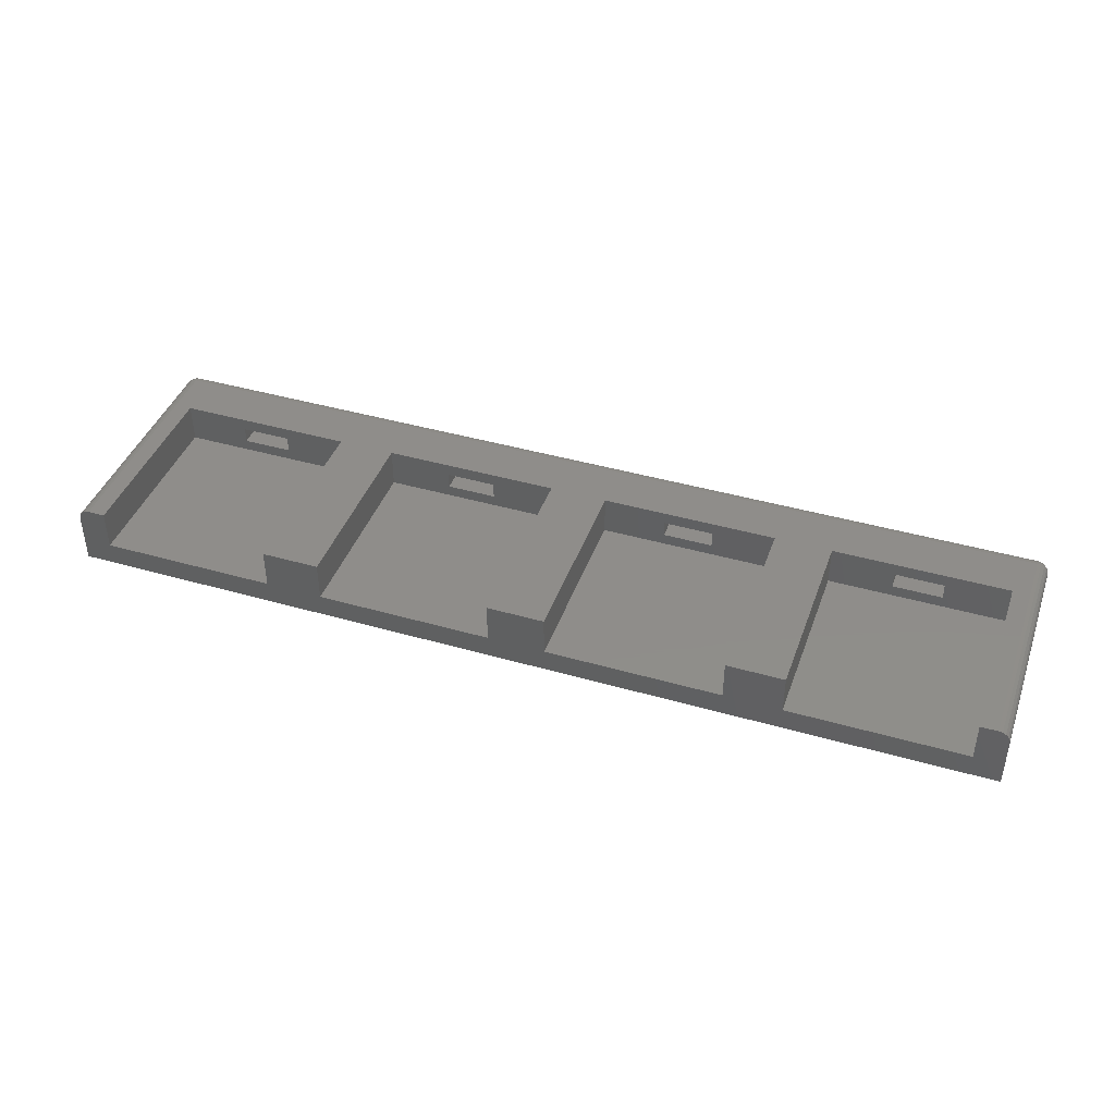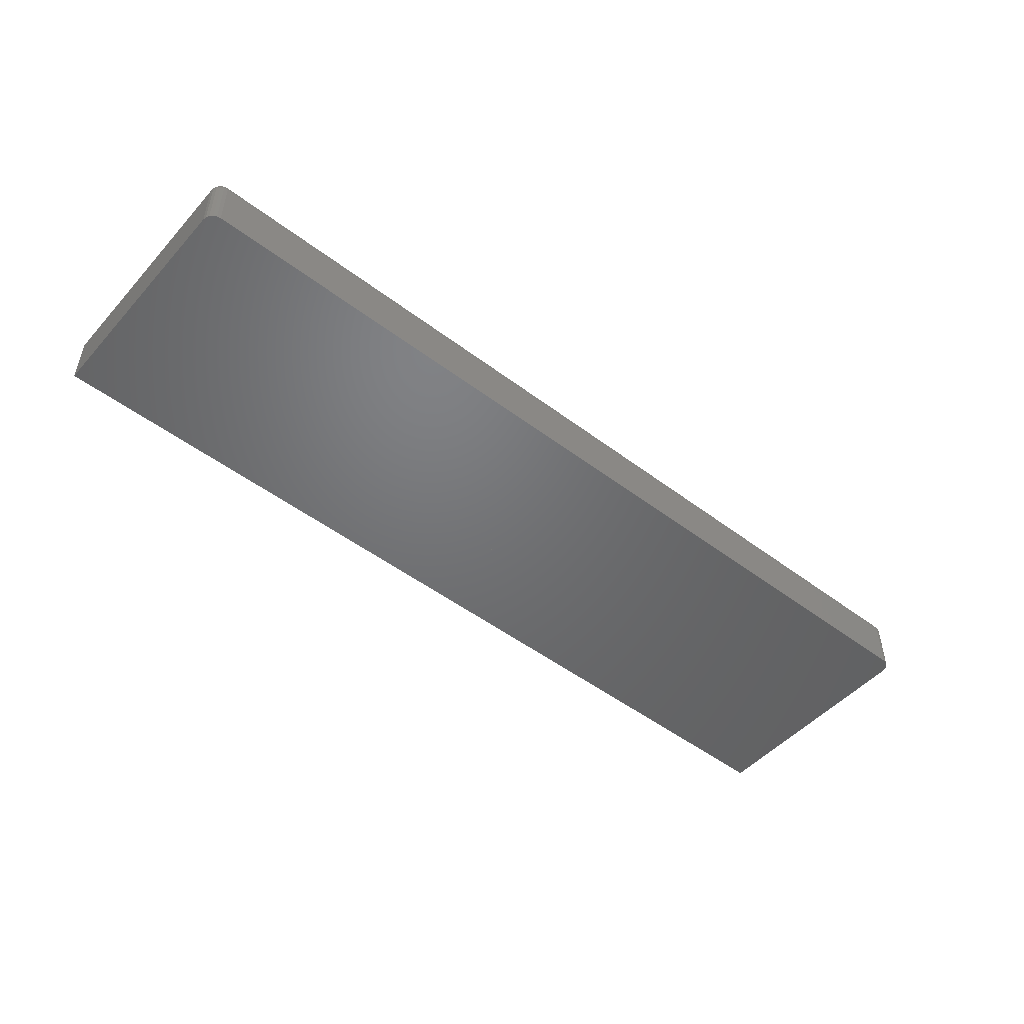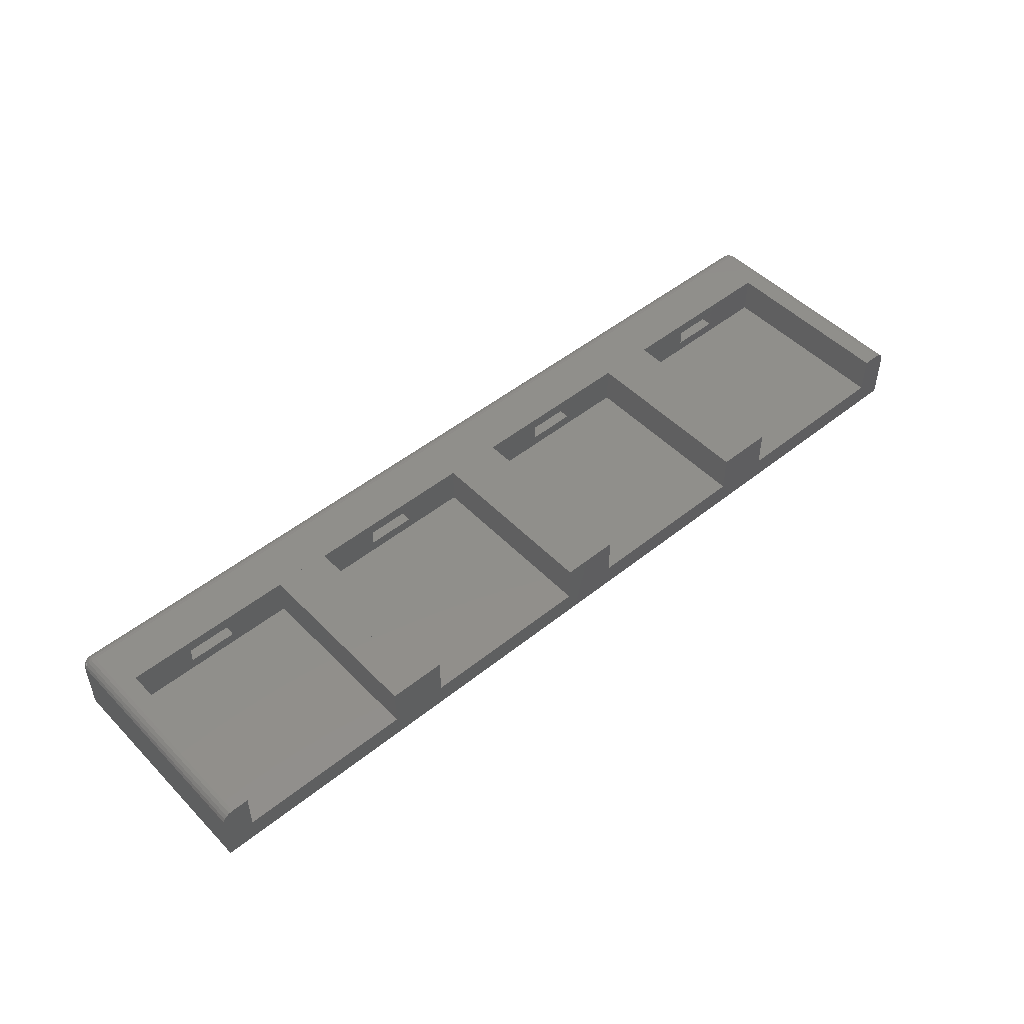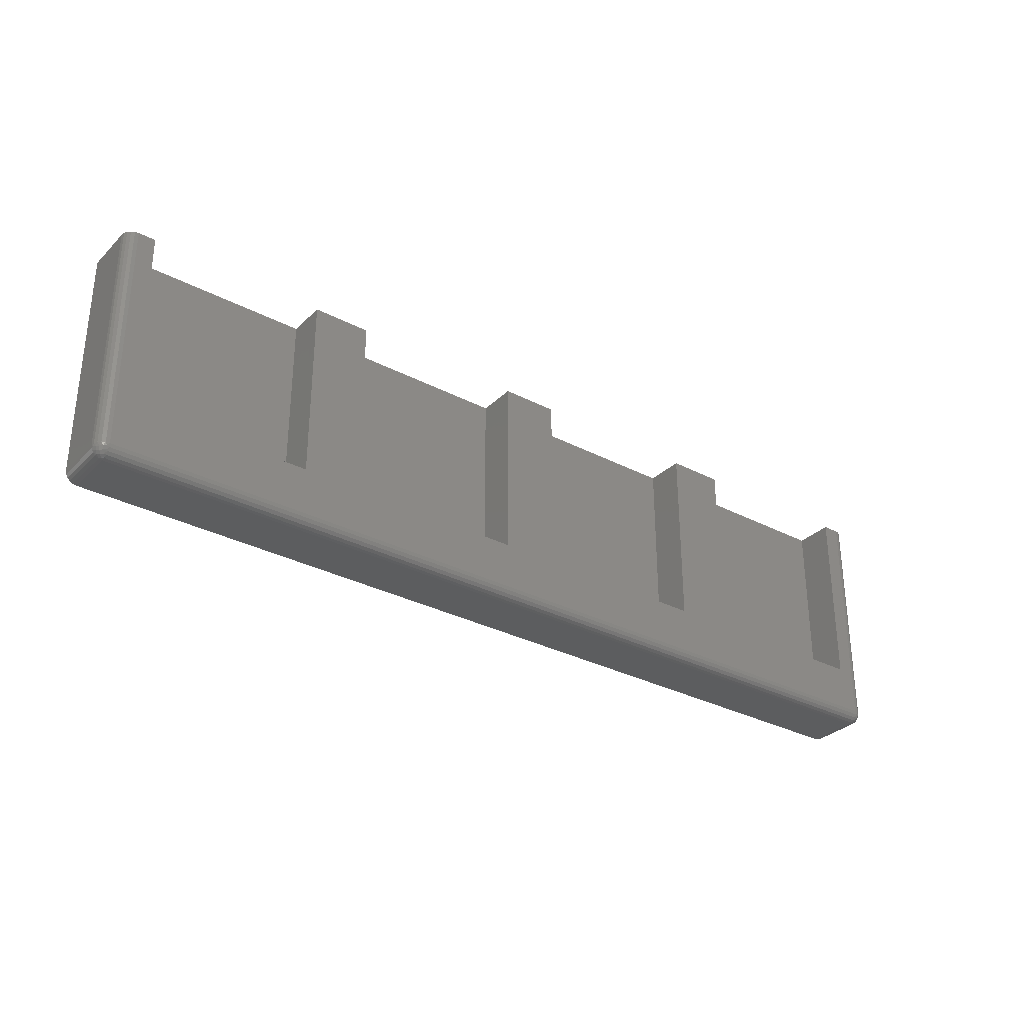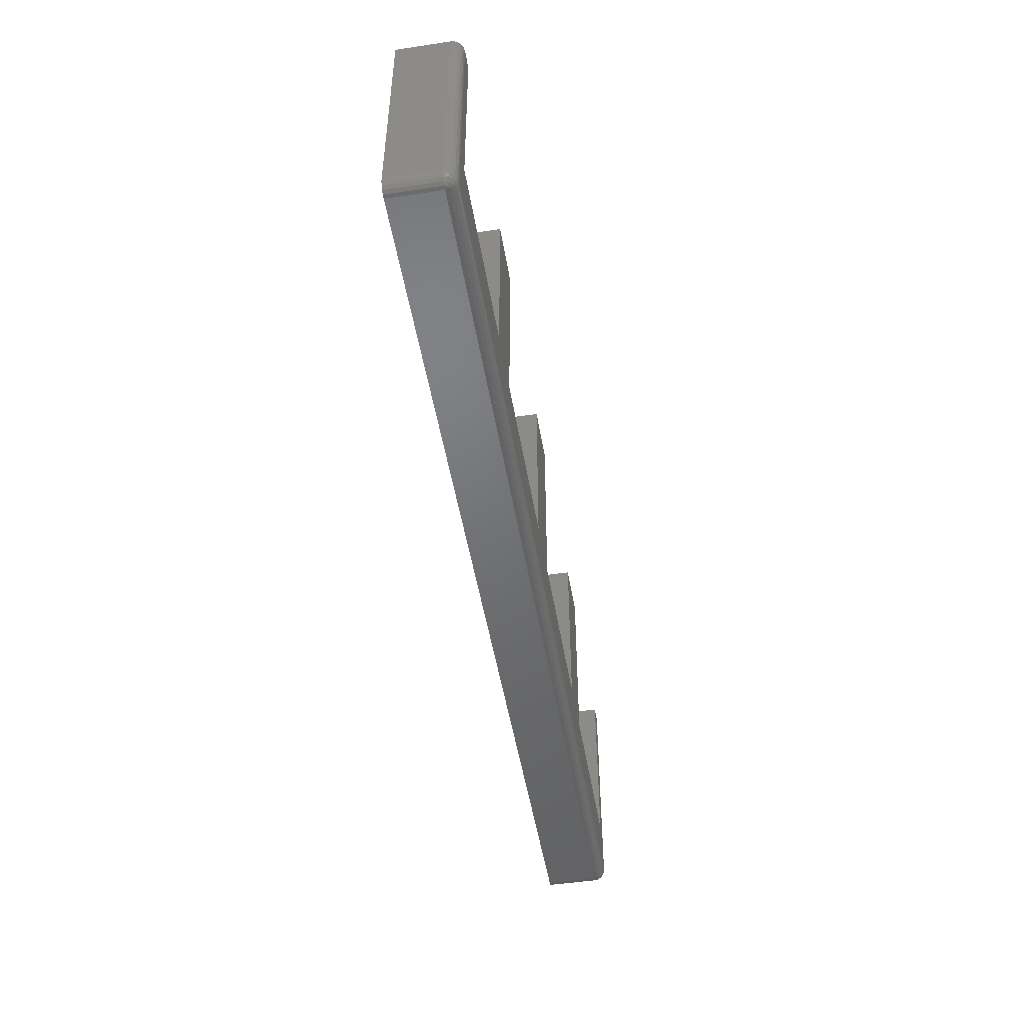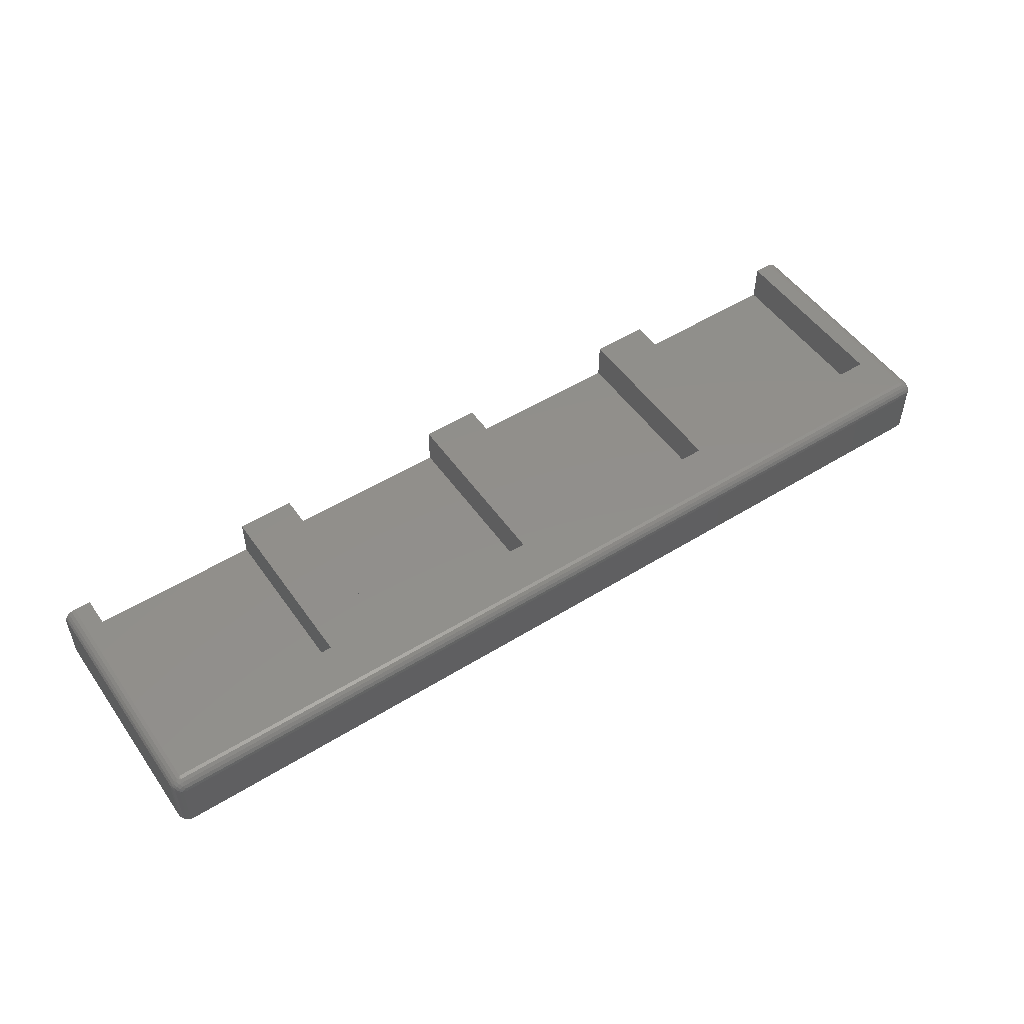
<metadata>
{"format":"stl","ext":"stl","renderer":"f3d","projection":"perspective","resolution":1024,"background":"white","views":[{"elev":42.0,"azim":-160.9,"up":"+Z"},{"elev":-49.5,"azim":-39.9,"up":"+Z"},{"elev":48.9,"azim":138.3,"up":"+Z"},{"elev":-31.2,"azim":-36.7,"up":"+Y"},{"elev":-49.4,"azim":-80.6,"up":"+Y"},{"elev":51.2,"azim":-34.0,"up":"+Z"}]}
</metadata>
<code>
# stl→obj: 179 verts, 396 faces
v -43.73 -21.31 8.941
v -3.089 -21.31 8.941
v -43.73 -21.21 9.569
v -3.089 -21.21 9.569
v -43.73 -20.93 10.14
v -3.089 -20.93 10.14
v -43.73 -20.48 10.58
v -3.089 -20.48 10.58
v -43.73 -19.91 10.87
v -3.089 -19.91 10.87
v -43.73 -19.28 10.97
v -3.089 -19.28 10.97
v -3.089 21.31 10.97
v -3.089 21.31 1.907e-06
v -3.089 -21.31 9.537e-07
v -43.73 -21.31 9.537e-07
v -38.75 21.31 10.97
v -38.75 -11.15 10.97
v -38.75 21.31 4.064
v -38.75 -11.15 4.064
v -8.1 -11.15 10.97
v -43.73 21.31 10.97
v -8.1 21.31 10.97
v -8.1 21.31 4.064
v -8.1 -11.15 4.064
v -19.09 -11.15 8.817
v -19.09 -11.15 6.074
v -19.09 -19.28 8.817
v -19.09 -19.28 6.074
v -27.73 -11.15 6.074
v -27.73 -19.28 6.074
v -27.73 -11.15 8.817
v -27.73 -19.28 8.817
v -43.73 21.31 1.907e-06
v -82.34 -19.91 10.87
v -82.34 -19.28 10.97
v -82.75 -19.71 10.88
v -82.96 -19.28 10.87
v -83.26 -19.85 10.66
v -83.53 -19.28 10.58
v -83.71 -19.9 10.31
v -83.98 -19.28 10.14
v -84.06 -19.85 9.863
v -84.27 -19.28 9.569
v -84.28 -19.71 9.357
v -84.37 -19.28 8.941
v -84.27 -19.91 8.941
v -84.1 -20.27 9.108
v -83.98 -20.48 8.941
v -83.87 -20.42 9.638
v -83.53 -20.87 9.344
v -83.5 -20.47 10.11
v -83.18 -20.92 9.789
v -83.03 -20.42 10.47
v -82.74 -20.87 10.14
v -82.34 -20.48 10.58
v -82.34 -20.93 10.14
v -82.41 -21.17 9.681
v -82.34 -21.21 9.569
v -82.78 -21.21 9.387
v -82.34 -21.31 8.941
v -82.96 -21.21 8.941
v -83.08 -21.17 9.01
v -83.53 -20.93 8.941
v -82.5 -20.27 10.71
v -84.37 -19.28 9.537e-07
v -84.27 -19.91 9.537e-07
v -83.98 -20.48 9.537e-07
v -83.53 -20.93 9.537e-07
v -82.96 -21.21 9.537e-07
v -82.34 -21.31 9.537e-07
v -82.34 21.31 10.97
v -82.96 21.31 10.87
v -83.53 21.31 10.58
v -83.98 21.31 10.14
v -84.27 21.31 9.569
v -84.37 21.31 8.941
v -84.37 21.31 1.907e-06
v -79.39 21.31 10.97
v -79.39 21.31 4.064
v -48.74 21.31 4.064
v -48.74 21.31 10.97
v -79.39 -11.15 10.97
v -48.74 -11.15 10.97
v -79.39 -11.15 4.064
v -48.74 -11.15 4.064
v -59.73 -11.15 8.817
v -59.73 -11.15 6.074
v -59.73 -19.28 8.817
v -59.73 -19.28 6.074
v -68.37 -11.15 6.074
v -68.37 -19.28 6.074
v -68.37 -11.15 8.817
v -68.37 -19.28 8.817
v 76.79 -19.28 10.87
v 76.16 -19.28 10.97
v 76.58 -19.71 10.88
v 76.16 -19.91 10.87
v 76.33 -20.27 10.71
v 76.16 -20.48 10.58
v 76.86 -20.42 10.47
v 76.56 -20.87 10.14
v 77.33 -20.47 10.11
v 77.01 -20.92 9.789
v 77.69 -20.42 9.638
v 77.36 -20.87 9.344
v 77.8 -20.48 8.941
v 77.35 -20.93 8.941
v 76.9 -21.17 9.01
v 76.79 -21.21 8.941
v 76.61 -21.21 9.387
v 76.16 -21.31 8.941
v 76.16 -21.21 9.569
v 76.23 -21.17 9.681
v 76.16 -20.93 10.14
v 77.93 -20.27 9.108
v 78.09 -19.91 8.941
v 78.1 -19.71 9.357
v 78.19 -19.28 8.941
v 78.09 -19.28 9.569
v 77.88 -19.85 9.863
v 77.8 -19.28 10.14
v 77.53 -19.9 10.31
v 77.35 -19.28 10.58
v 77.08 -19.85 10.66
v 76.16 -21.31 9.537e-07
v 76.79 -21.21 9.537e-07
v 77.35 -20.93 9.537e-07
v 77.8 -20.48 9.537e-07
v 78.09 -19.91 9.537e-07
v 78.19 -19.28 9.537e-07
v 78.19 21.31 8.941
v 78.09 21.31 9.569
v 77.8 21.31 10.14
v 77.35 21.31 10.58
v 76.79 21.31 10.87
v 76.16 21.31 10.97
v 37.55 -19.28 10.97
v 37.55 -19.91 10.87
v 37.55 -20.48 10.58
v 37.55 -20.93 10.14
v 37.55 -21.21 9.569
v 37.55 -21.31 8.941
v 37.55 -21.31 9.537e-07
v 37.55 21.31 10.97
v 37.55 21.31 1.907e-06
v 42.53 -11.15 10.97
v 73.18 -11.15 10.97
v 73.18 21.31 10.97
v 42.53 21.31 10.97
v 42.53 21.31 4.064
v 42.53 -11.15 4.064
v 73.18 21.31 4.064
v 73.18 -11.15 4.064
v 62.19 -11.15 8.817
v 62.19 -11.15 6.074
v 62.19 -19.28 8.817
v 62.19 -19.28 6.074
v 53.55 -11.15 6.074
v 53.55 -19.28 6.074
v 53.55 -11.15 8.817
v 53.55 -19.28 8.817
v 78.19 21.31 1.907e-06
v 1.89 21.31 10.97
v 1.89 -11.15 10.97
v 1.89 21.31 4.064
v 1.89 -11.15 4.064
v 32.54 -11.15 10.97
v 32.54 21.31 10.97
v 32.54 21.31 4.064
v 32.54 -11.15 4.064
v 21.55 -11.15 8.817
v 21.55 -11.15 6.074
v 21.55 -19.28 8.817
v 21.55 -19.28 6.074
v 12.91 -11.15 6.074
v 12.91 -19.28 6.074
v 12.91 -11.15 8.817
v 12.91 -19.28 8.817
f 1 2 3
f 3 2 4
f 3 4 5
f 5 4 6
f 5 6 7
f 7 6 8
f 7 8 9
f 9 8 10
f 9 10 11
f 11 10 12
f 10 8 12
f 12 8 6
f 12 6 4
f 4 2 12
f 12 2 13
f 13 2 14
f 14 2 15
f 2 1 15
f 15 1 16
f 17 18 19
f 19 18 20
f 12 21 11
f 11 21 18
f 11 18 22
f 22 18 17
f 12 13 21
f 21 13 23
f 24 25 23
f 23 25 21
f 26 27 28
f 28 27 29
f 27 30 29
f 29 30 31
f 30 32 31
f 31 32 33
f 32 26 33
f 33 26 28
f 33 28 31
f 31 28 29
f 30 27 25
f 25 27 26
f 25 26 21
f 21 26 32
f 21 32 18
f 18 32 20
f 20 32 30
f 20 30 25
f 24 34 19
f 19 34 22
f 19 22 17
f 23 13 24
f 24 13 14
f 24 14 34
f 3 11 1
f 1 11 22
f 1 22 34
f 3 5 11
f 11 5 7
f 11 7 9
f 34 16 1
f 16 34 15
f 15 34 14
f 19 20 24
f 24 20 25
f 35 36 37
f 37 36 38
f 37 38 39
f 39 38 40
f 39 40 41
f 41 40 42
f 41 42 43
f 43 42 44
f 43 44 45
f 45 44 46
f 45 46 47
f 45 47 48
f 48 47 49
f 48 49 50
f 50 49 51
f 50 51 52
f 52 51 53
f 52 53 54
f 54 53 55
f 54 55 56
f 56 55 57
f 57 55 58
f 57 58 59
f 59 58 60
f 59 60 61
f 61 60 62
f 62 60 63
f 62 63 64
f 64 63 51
f 64 51 49
f 54 56 65
f 65 56 35
f 65 35 37
f 54 65 37
f 52 54 39
f 39 54 37
f 60 58 55
f 60 55 53
f 50 52 41
f 41 52 39
f 63 60 53
f 63 53 51
f 48 50 43
f 43 50 41
f 45 48 43
f 46 66 47
f 47 66 67
f 47 67 49
f 49 67 68
f 49 68 64
f 64 68 69
f 64 69 62
f 62 69 70
f 62 70 61
f 61 70 71
f 61 1 59
f 59 1 3
f 59 3 57
f 57 3 5
f 57 5 56
f 56 5 7
f 56 7 35
f 35 7 9
f 35 9 36
f 36 9 11
f 36 72 38
f 38 72 73
f 38 73 40
f 40 73 74
f 40 74 42
f 42 74 75
f 42 75 44
f 44 75 76
f 44 76 46
f 46 76 77
f 46 77 66
f 66 77 78
f 76 79 77
f 77 79 80
f 77 80 78
f 78 80 81
f 78 81 34
f 34 81 22
f 22 81 82
f 76 75 79
f 79 75 74
f 79 74 72
f 72 74 73
f 79 72 83
f 83 72 36
f 83 36 84
f 84 36 11
f 84 11 22
f 22 82 84
f 79 83 80
f 80 83 85
f 81 86 82
f 82 86 84
f 87 88 89
f 89 88 90
f 88 91 90
f 90 91 92
f 91 93 92
f 92 93 94
f 93 87 94
f 94 87 89
f 94 89 92
f 92 89 90
f 91 88 86
f 86 88 87
f 86 87 84
f 84 87 93
f 84 93 83
f 83 93 85
f 85 93 91
f 85 91 86
f 71 16 61
f 61 16 1
f 9 7 11
f 11 7 5
f 11 5 3
f 3 1 11
f 11 1 22
f 22 1 34
f 34 1 16
f 70 66 71
f 71 66 34
f 71 34 16
f 70 69 66
f 66 69 68
f 66 68 67
f 66 78 34
f 80 85 81
f 81 85 86
f 95 96 97
f 97 96 98
f 97 98 99
f 99 98 100
f 99 100 101
f 101 100 102
f 101 102 103
f 103 102 104
f 103 104 105
f 105 104 106
f 105 106 107
f 107 106 108
f 108 106 109
f 108 109 110
f 110 109 111
f 110 111 112
f 112 111 113
f 113 111 114
f 113 114 115
f 115 114 102
f 115 102 100
f 105 107 116
f 116 107 117
f 116 117 118
f 118 117 119
f 118 119 120
f 118 120 121
f 121 120 122
f 121 122 123
f 123 122 124
f 123 124 125
f 125 124 95
f 125 95 97
f 125 97 99
f 104 102 114
f 123 125 101
f 101 125 99
f 123 101 103
f 106 104 111
f 111 104 114
f 109 106 111
f 121 123 103
f 121 103 105
f 118 121 105
f 116 118 105
f 112 126 110
f 110 126 127
f 110 127 108
f 108 127 128
f 108 128 107
f 107 128 129
f 107 129 117
f 117 129 130
f 117 130 119
f 119 130 131
f 119 132 120
f 120 132 133
f 120 133 122
f 122 133 134
f 122 134 124
f 124 134 135
f 124 135 95
f 95 135 136
f 95 136 96
f 96 136 137
f 96 138 98
f 98 138 139
f 98 139 100
f 100 139 140
f 100 140 115
f 115 140 141
f 115 141 113
f 113 141 142
f 113 142 112
f 112 142 143
f 112 143 126
f 126 143 144
f 142 138 143
f 143 138 145
f 143 145 146
f 142 141 138
f 138 141 140
f 138 140 139
f 146 144 143
f 145 138 147
f 147 138 96
f 147 96 148
f 148 96 137
f 148 137 149
f 147 150 145
f 150 147 151
f 151 147 152
f 153 154 149
f 149 154 148
f 155 156 157
f 157 156 158
f 156 159 158
f 158 159 160
f 159 161 160
f 160 161 162
f 161 155 162
f 162 155 157
f 162 157 160
f 160 157 158
f 159 156 154
f 154 156 155
f 154 155 148
f 148 155 161
f 148 161 147
f 147 161 152
f 152 161 159
f 152 159 154
f 131 163 119
f 119 163 132
f 136 135 137
f 137 135 149
f 149 135 134
f 149 134 133
f 133 132 149
f 149 132 153
f 153 132 163
f 153 163 146
f 153 146 151
f 151 146 145
f 151 145 150
f 130 129 131
f 131 129 128
f 131 128 127
f 127 126 131
f 131 126 146
f 131 146 163
f 126 144 146
f 151 152 153
f 153 152 154
f 2 143 4
f 4 143 142
f 4 142 6
f 6 142 141
f 6 141 8
f 8 141 140
f 8 140 10
f 10 140 139
f 10 139 12
f 12 139 138
f 139 140 138
f 138 140 141
f 138 141 142
f 142 143 138
f 138 143 145
f 145 143 146
f 146 143 144
f 143 2 144
f 144 2 15
f 164 165 166
f 166 165 167
f 138 168 12
f 12 168 165
f 12 165 13
f 13 165 164
f 138 145 168
f 168 145 169
f 170 171 169
f 169 171 168
f 172 173 174
f 174 173 175
f 173 176 175
f 175 176 177
f 176 178 177
f 177 178 179
f 178 172 179
f 179 172 174
f 179 174 177
f 177 174 175
f 176 173 171
f 171 173 172
f 171 172 168
f 168 172 178
f 168 178 165
f 165 178 167
f 167 178 176
f 167 176 171
f 170 14 166
f 166 14 13
f 166 13 164
f 169 145 170
f 170 145 146
f 170 146 14
f 4 12 2
f 2 12 13
f 2 13 14
f 4 6 12
f 12 6 8
f 12 8 10
f 14 15 2
f 15 14 144
f 144 14 146
f 166 167 170
f 170 167 171

</code>
